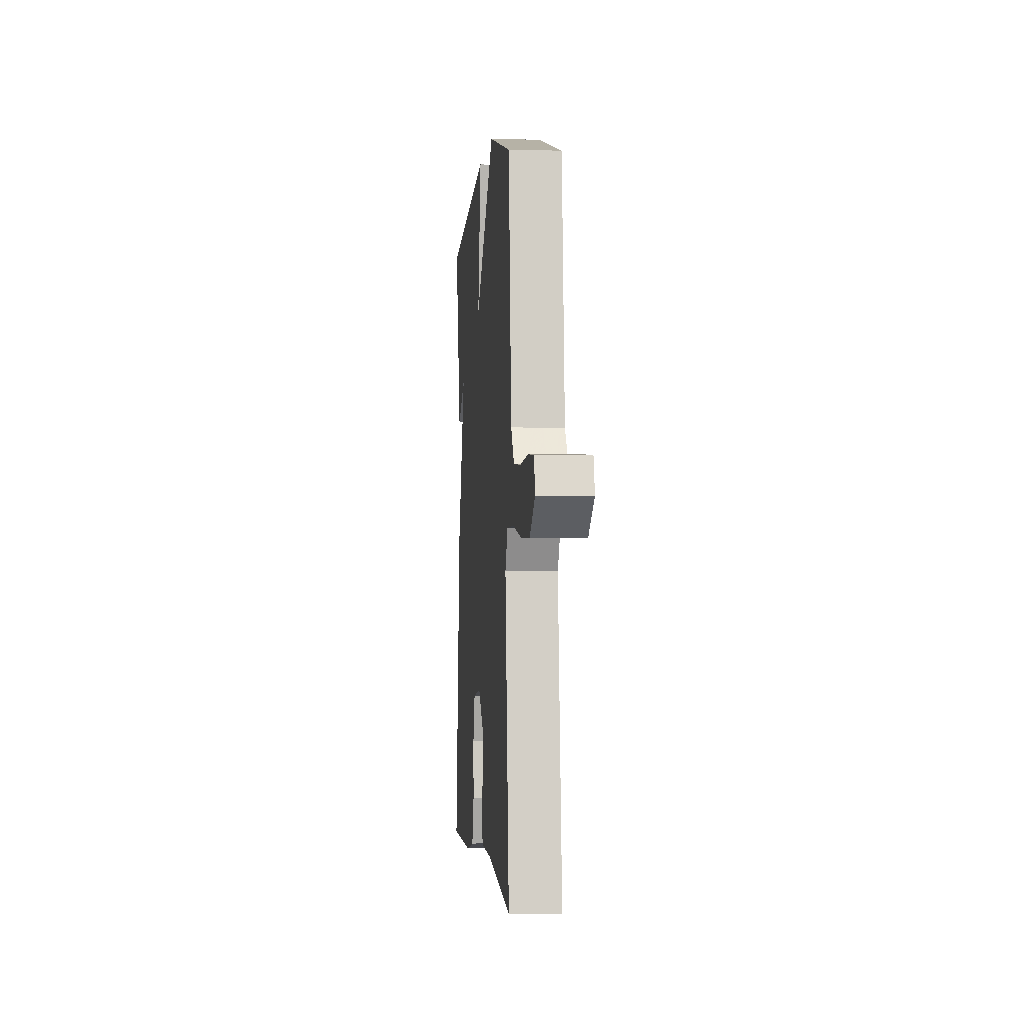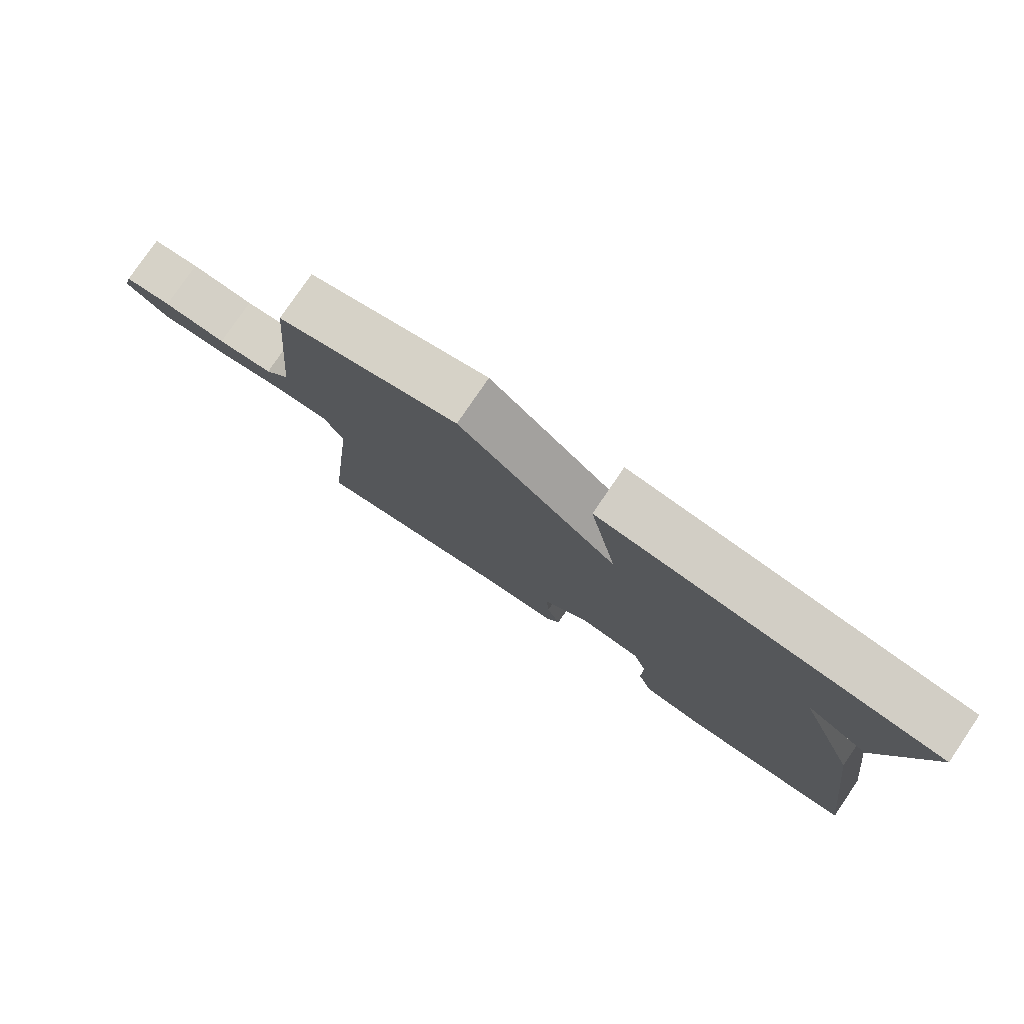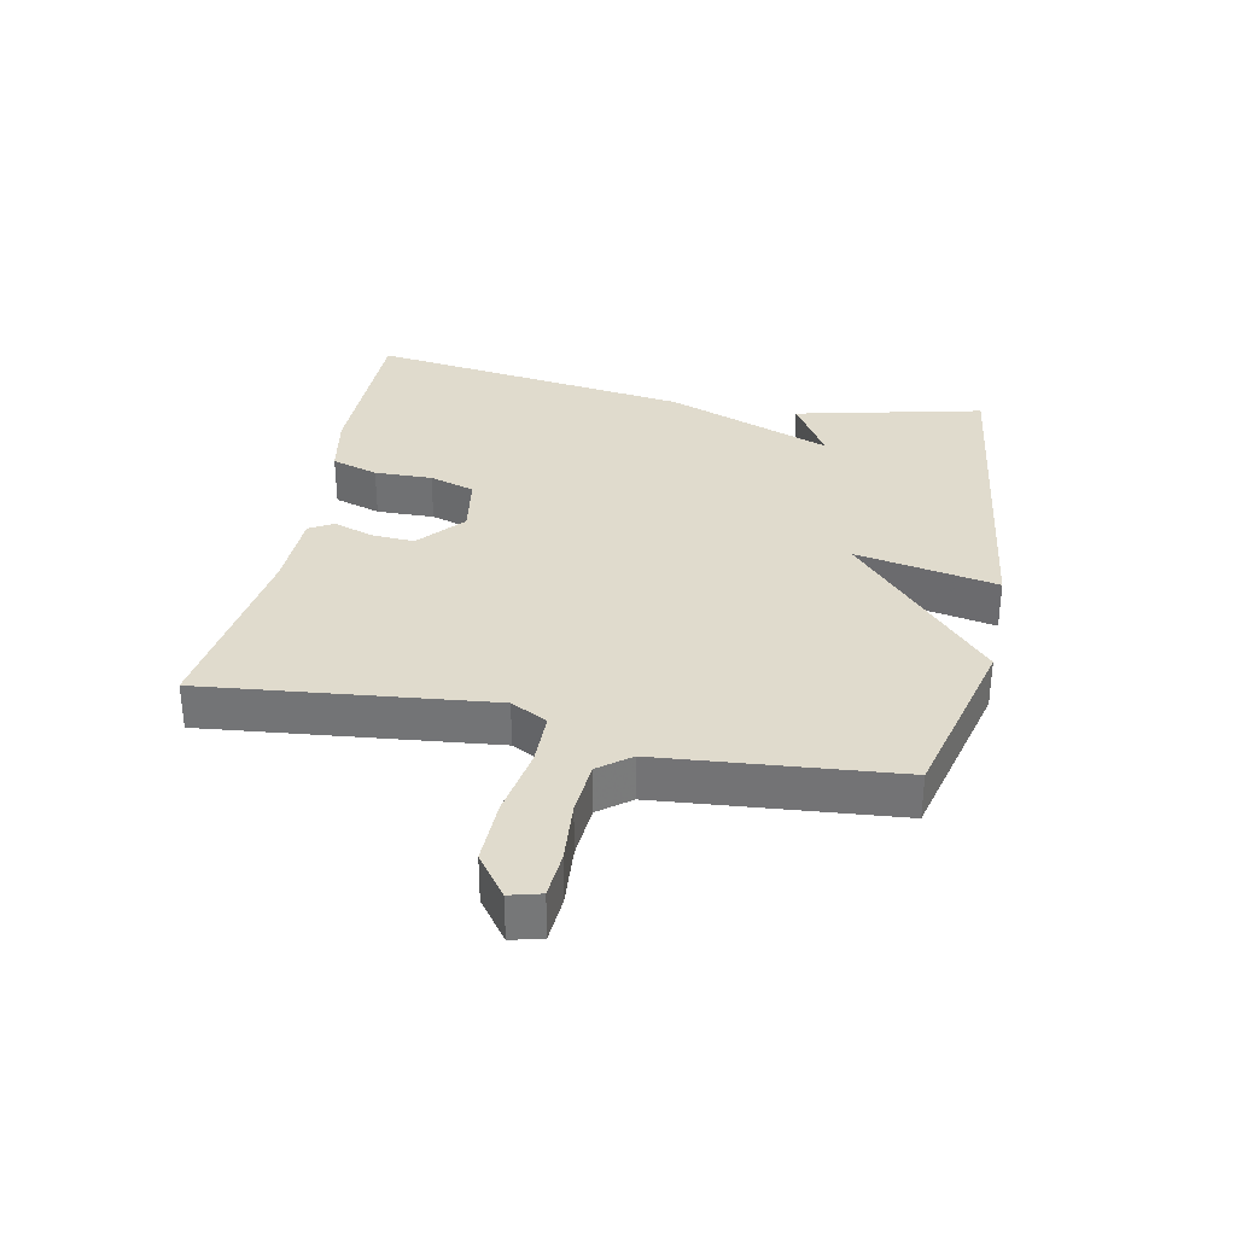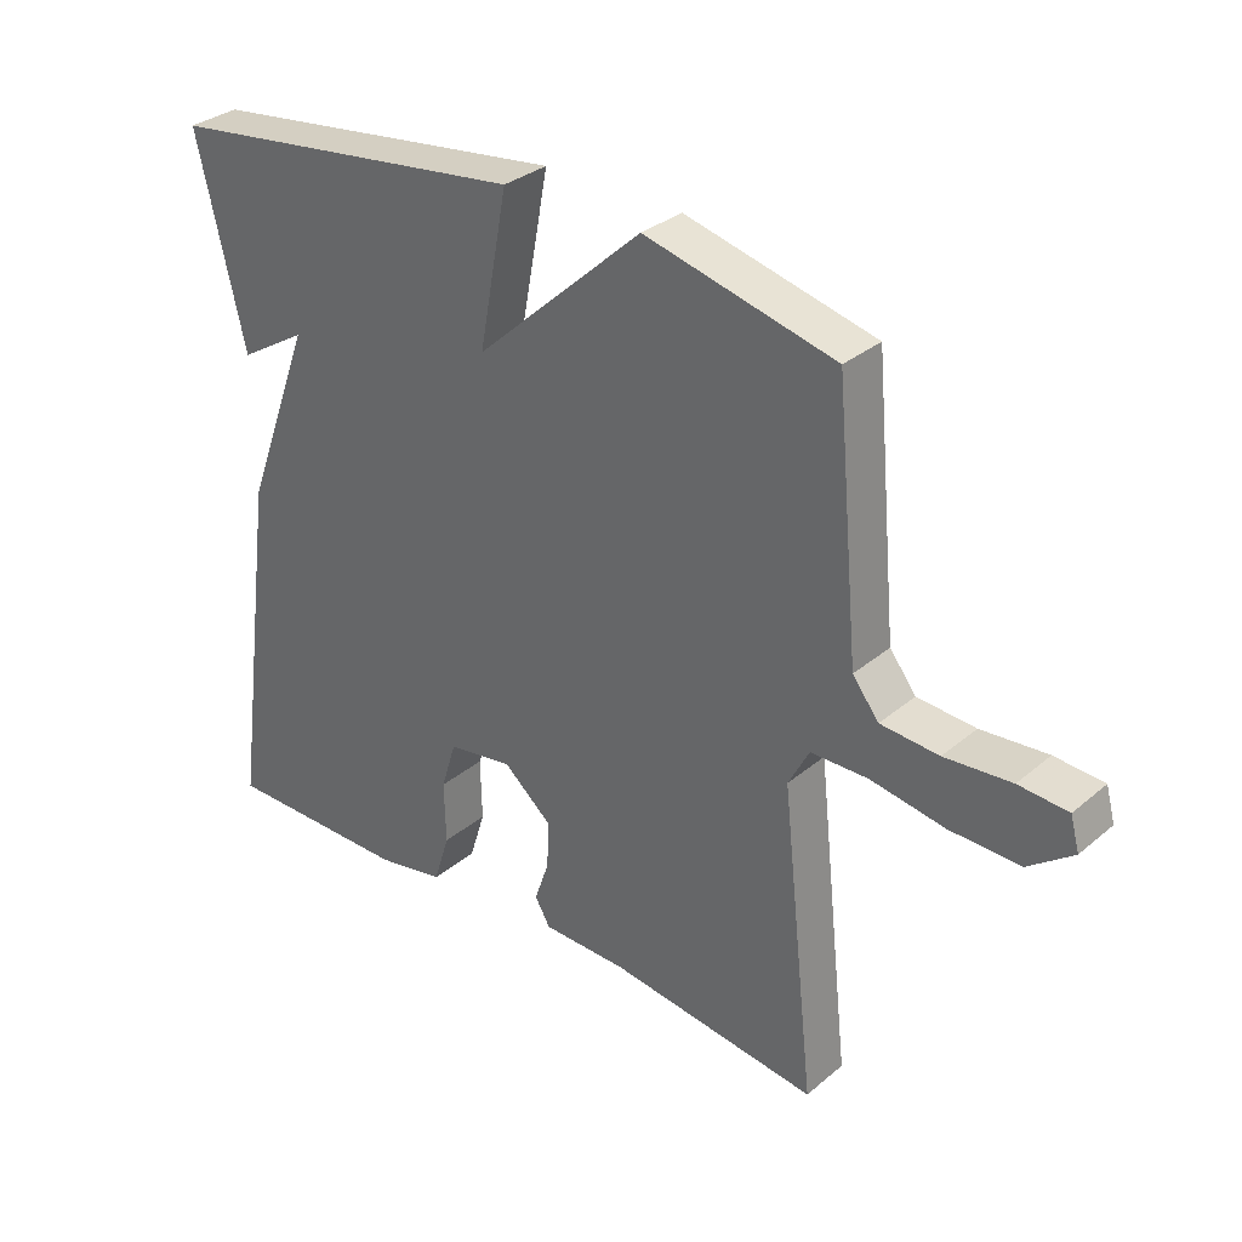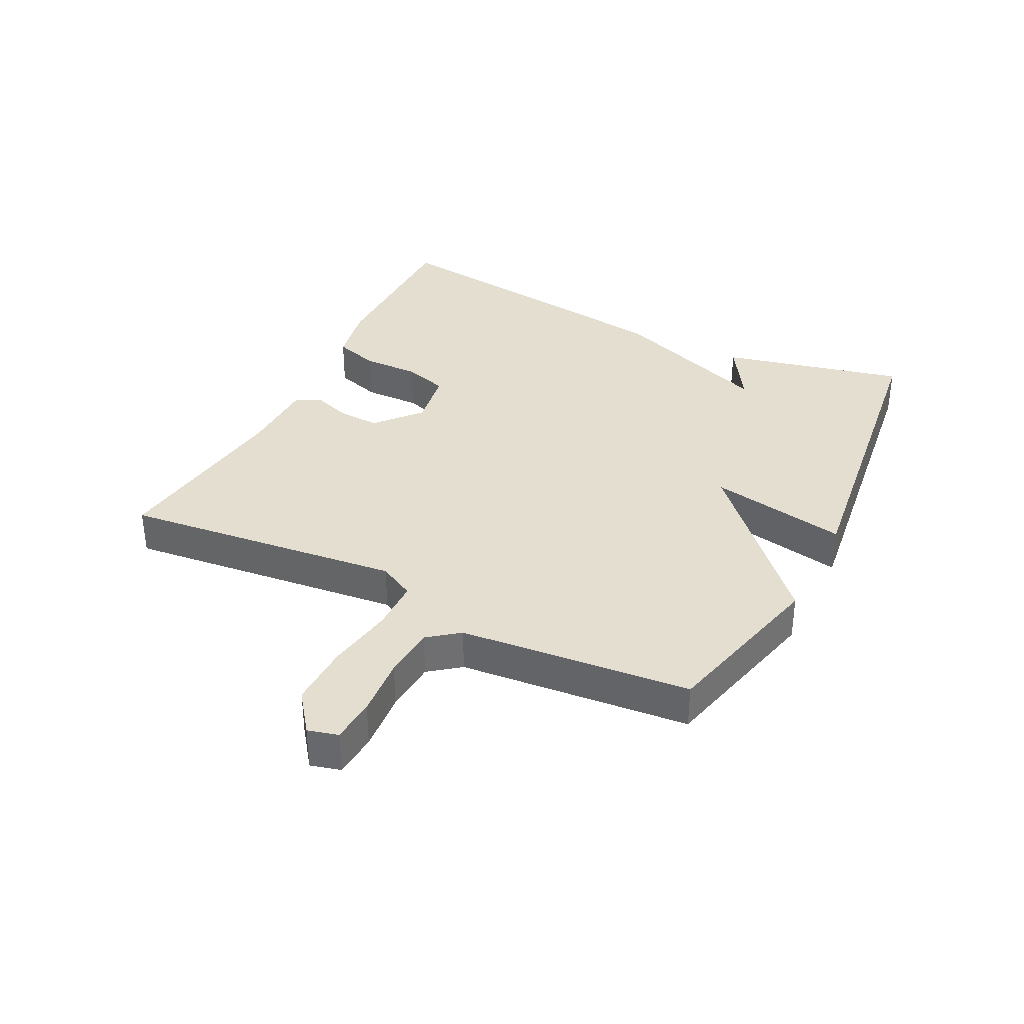
<metadata>
{"format":"obj","ext":"obj","renderer":"f3d","projection":"perspective","resolution":1024,"background":"white","views":[{"elev":-1.8,"azim":-95.3,"up":"+Z"},{"elev":78.7,"azim":34.2,"up":"+Z"},{"elev":33.2,"azim":-78.5,"up":"+Y"},{"elev":32.1,"azim":-139.3,"up":"+Z"},{"elev":35.7,"azim":-63.4,"up":"+Y"}]}
</metadata>
<code>
v -0.5 0.07 0.5
v -0.226 0.07 0.568
v 0.016 0.07 0.346
v -0.026 0.07 0.568
v 0.5 0.07 0.5
v 0.431 0.07 0.207
v 0.333 0.07 0.267
v 0.431 0.07 0.007
v 0.5 0.07 -0.5
v 0.229 0.07 -0.499
v 0.131 0.07 -0.48
v 0.108 0.07 -0.407
v 0.11 0.07 -0.317
v 0.088 0.07 -0.246
v -0.006 0.07 -0.231
v -0.077 0.07 -0.292
v -0.073 0.07 -0.36
v -0.052 0.07 -0.421
v -0.074 0.07 -0.459
v -0.197 0.07 -0.461
v -0.5 0.07 -0.5
v -0.451 0.07 -0.054
v -0.481 0.07 0.003
v -0.564 0.07 0.004
v -0.671 0.07 -0.014
v -0.772 0.07 -0.016
v -0.836 0.07 0.032
v -0.823 0.07 0.08
v -0.752 0.07 0.085
v -0.656 0.07 0.077
v -0.572 0.07 0.083
v -0.534 0.07 0.132
v -0.5 0 0.5
v -0.226 0 0.568
v 0.016 0 0.346
v -0.026 0 0.568
v 0.5 0 0.5
v 0.431 0 0.207
v 0.333 0 0.267
v 0.431 0 0.007
v 0.5 0 -0.5
v 0.229 0 -0.499
v 0.131 0 -0.48
v 0.108 0 -0.407
v 0.11 0 -0.317
v 0.088 0 -0.246
v -0.006 0 -0.231
v -0.077 0 -0.292
v -0.073 0 -0.36
v -0.052 0 -0.421
v -0.074 0 -0.459
v -0.197 0 -0.461
v -0.5 0 -0.5
v -0.451 0 -0.054
v -0.481 0 0.003
v -0.564 0 0.004
v -0.671 0 -0.014
v -0.772 0 -0.016
v -0.836 0 0.032
v -0.823 0 0.08
v -0.752 0 0.085
v -0.656 0 0.077
v -0.572 0 0.083
v -0.534 0 0.132
f 28 29 30
f 27 28 30
f 26 27 30
f 25 26 30
f 24 25 30
f 23 24 30 31
f 20 21 22
f 20 22 23
f 19 20 23
f 18 19 23
f 17 18 23
f 16 17 23
f 23 31 32
f 16 23 32
f 15 16 32
f 11 12 13
f 10 11 13
f 9 10 13
f 8 9 13
f 7 8 13
f 7 13 14
f 4 5 6 7
f 3 4 7
f 14 15 32
f 7 14 32
f 3 7 32
f 1 2 3 32
f 62 61 60
f 62 60 59
f 62 59 58
f 62 58 57
f 62 57 56
f 63 62 56 55
f 54 53 52
f 55 54 52
f 55 52 51
f 55 51 50
f 55 50 49
f 55 49 48
f 64 63 55
f 64 55 48
f 64 48 47
f 45 44 43
f 45 43 42
f 45 42 41
f 45 41 40
f 45 40 39
f 46 45 39
f 39 38 37 36
f 39 36 35
f 64 47 46
f 64 46 39
f 64 39 35
f 64 35 34 33
f 1 33 34 2
f 2 34 35 3
f 3 35 36 4
f 4 36 37 5
f 5 37 38 6
f 6 38 39 7
f 7 39 40 8
f 8 40 41 9
f 9 41 42 10
f 10 42 43 11
f 11 43 44 12
f 12 44 45 13
f 13 45 46 14
f 14 46 47 15
f 15 47 48 16
f 16 48 49 17
f 17 49 50 18
f 18 50 51 19
f 19 51 52 20
f 20 52 53 21
f 21 53 54 22
f 22 54 55 23
f 23 55 56 24
f 24 56 57 25
f 25 57 58 26
f 26 58 59 27
f 27 59 60 28
f 28 60 61 29
f 29 61 62 30
f 30 62 63 31
f 31 63 64 32
f 32 64 33 1

</code>
